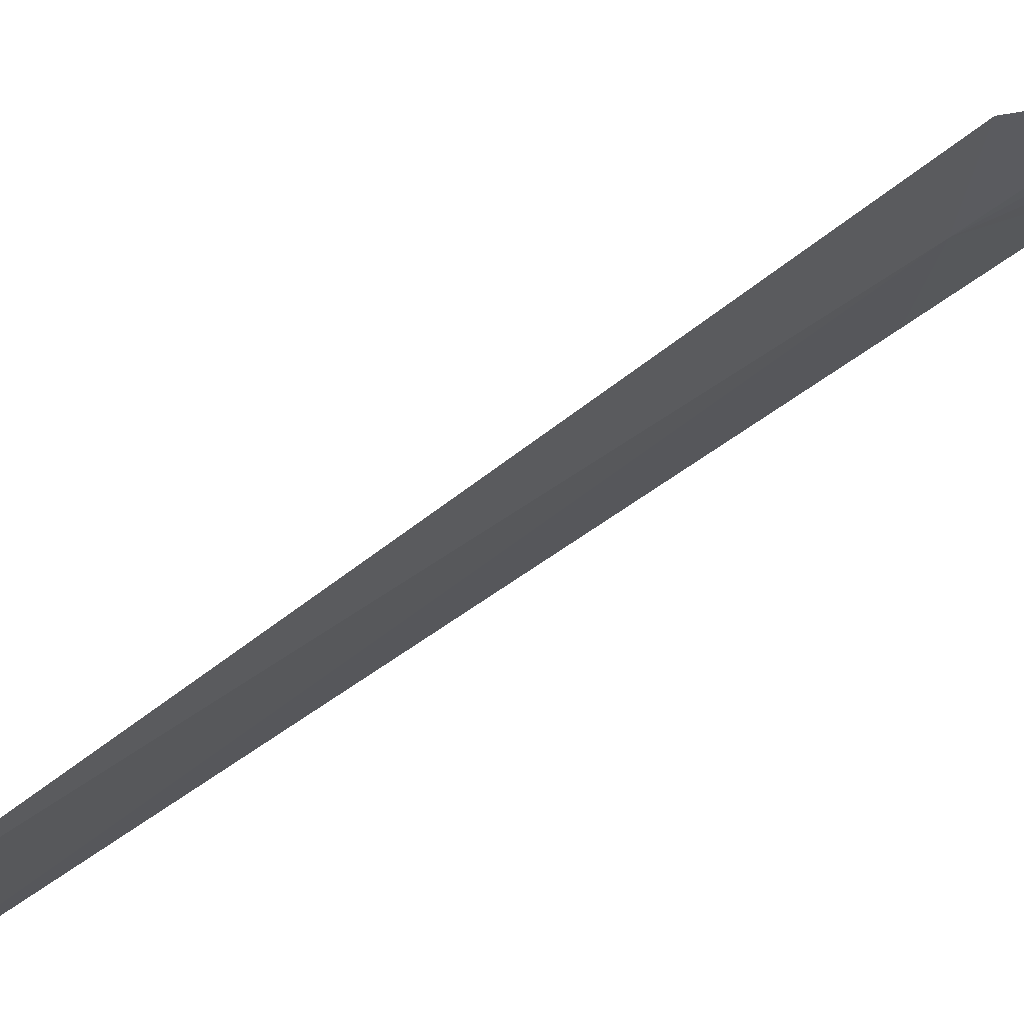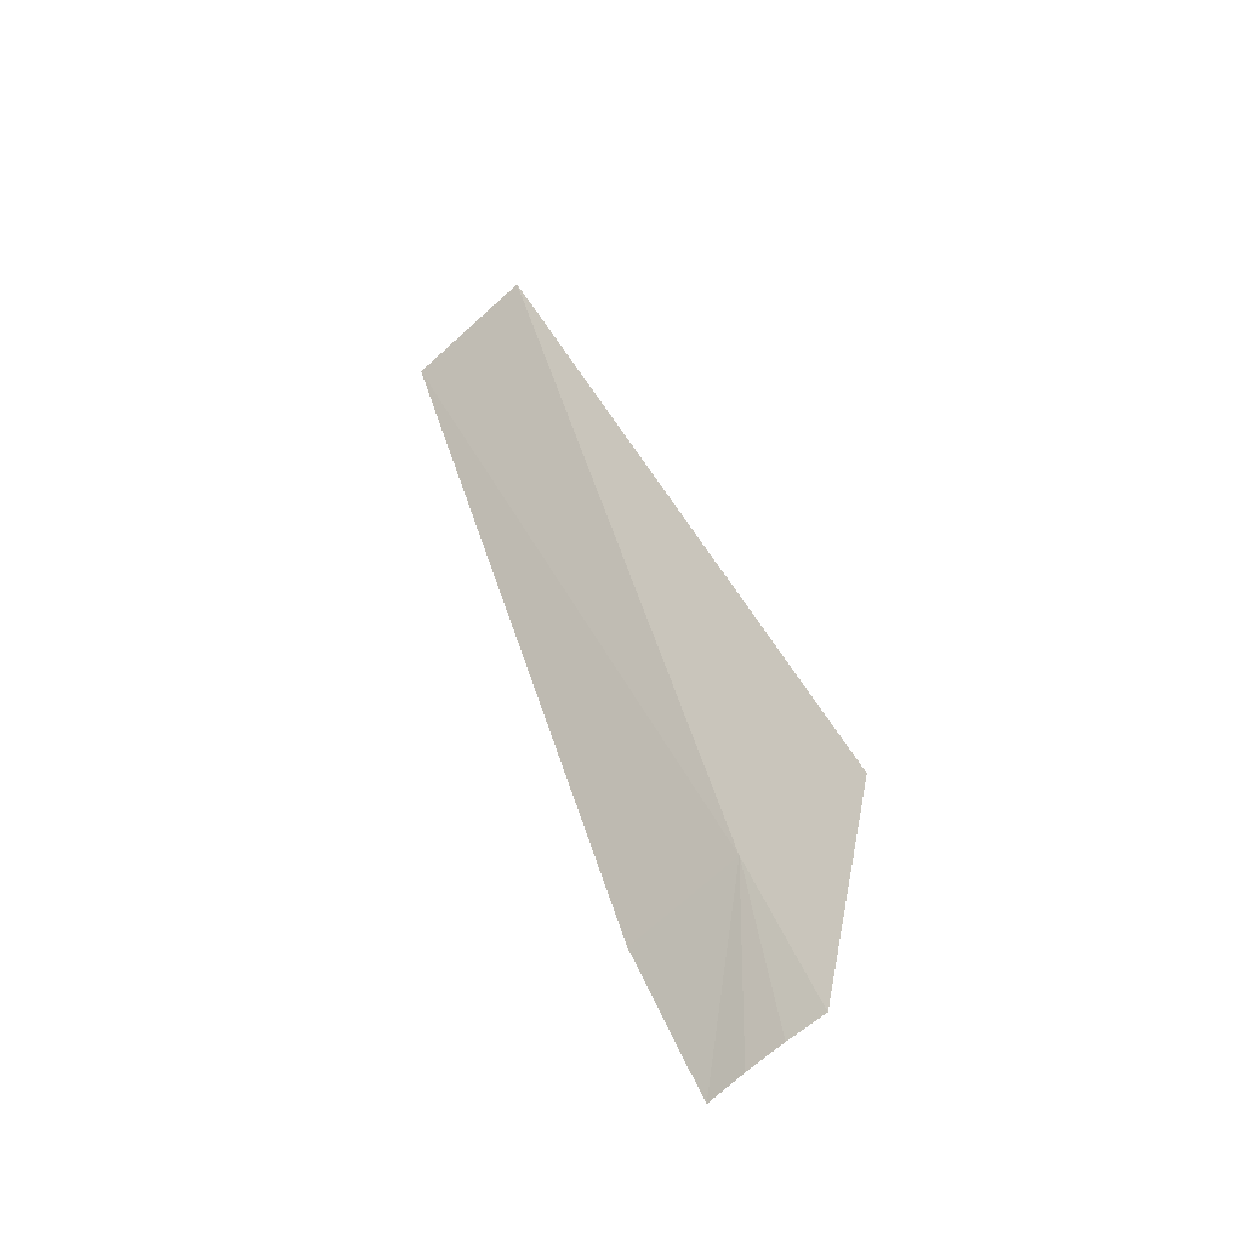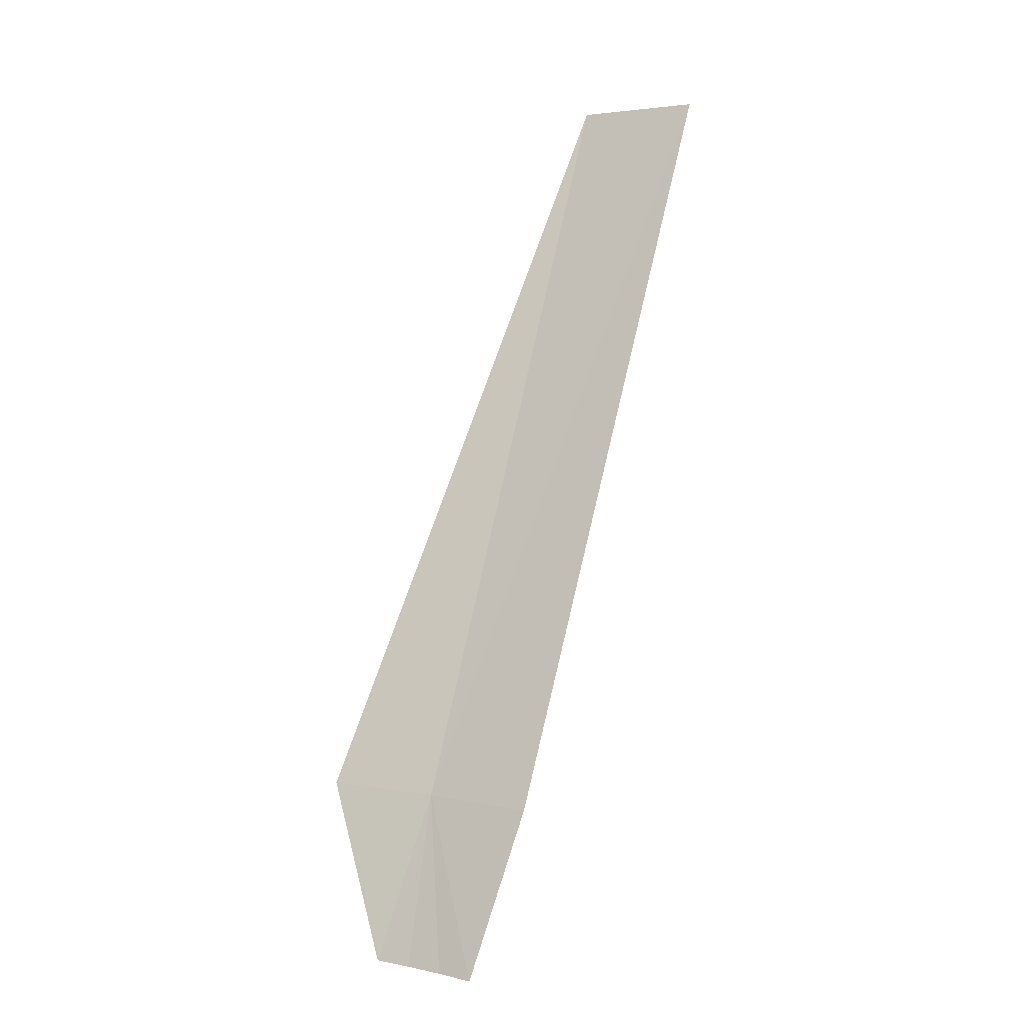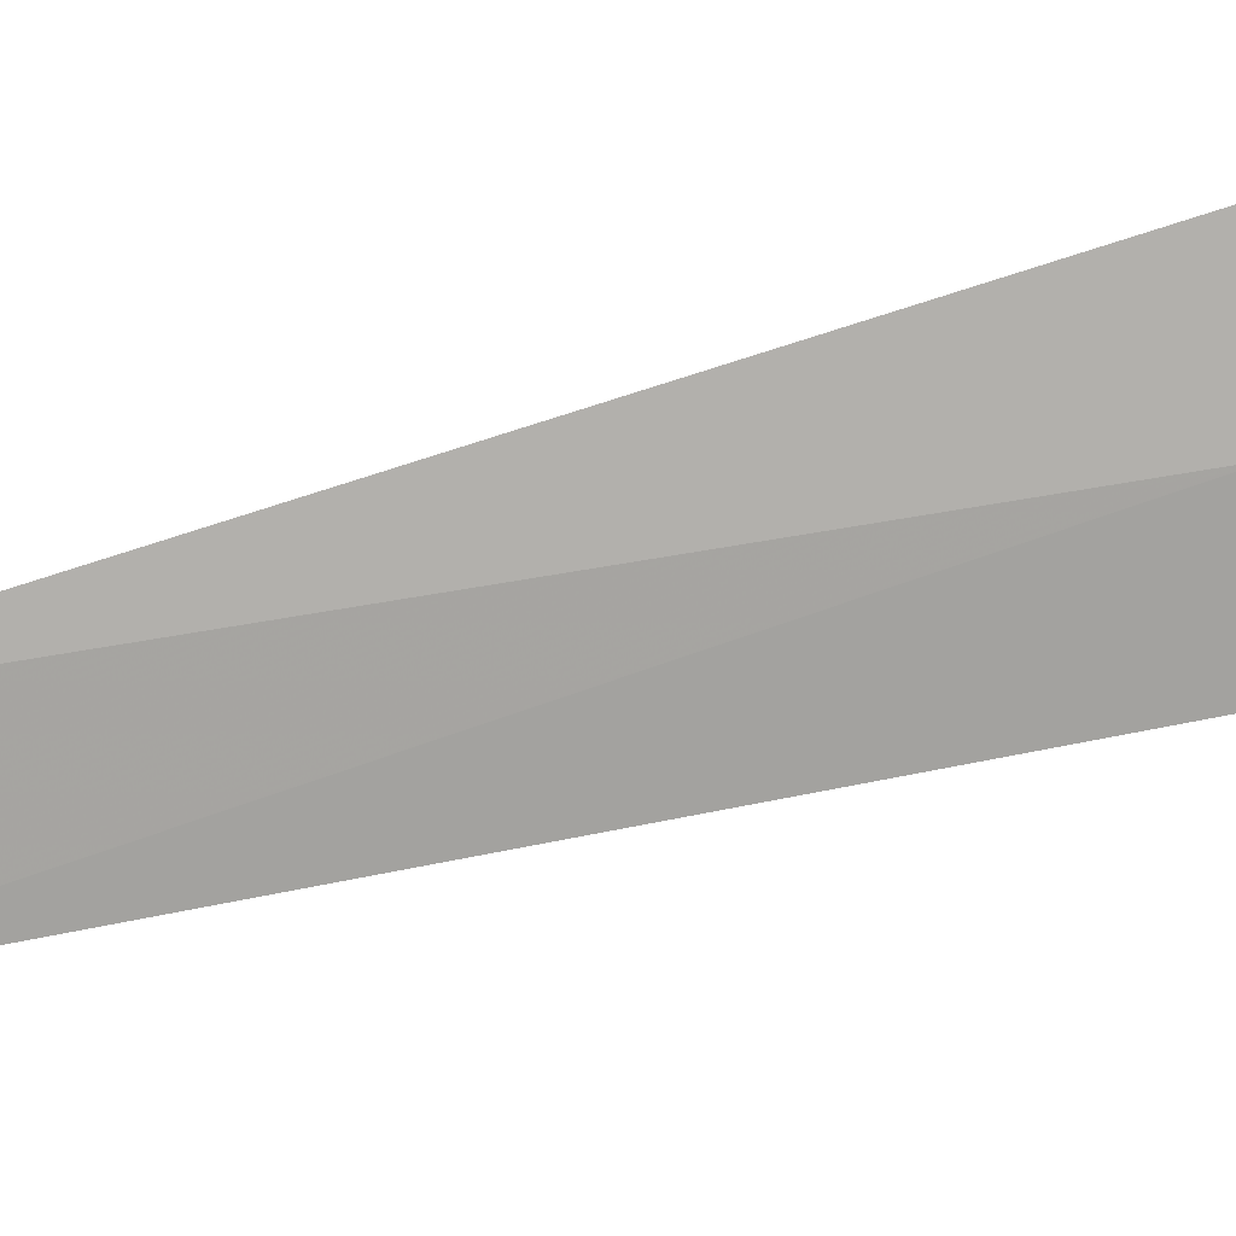
<metadata>
{"format":"obj","ext":"obj","renderer":"f3d","projection":"perspective","resolution":1024,"background":"white","views":[{"elev":37.2,"azim":74.7,"up":"+Y"},{"elev":-66.6,"azim":103.0,"up":"+Z"},{"elev":3.5,"azim":-83.2,"up":"+Z"},{"elev":-10.1,"azim":109.6,"up":"+Y"}]}
</metadata>
<code>
v 31.97 -16.41 276.5
v 28.1 -18.36 270.9
v 29.8 -20.07 276.5
v 30.16 -14.74 270.9
v 33.68 -12.51 276.5
v 29.52 -15.98 270.9
v 28.84 -17.18 270.9
v 42.45 -21.22 302.6
v 40.05 -25.47 302.6
f 1 2 3
f 1 5 4
f 1 4 6
f 1 6 7
f 1 7 2
f 1 9 8
f 1 3 9
f 1 8 5

</code>
